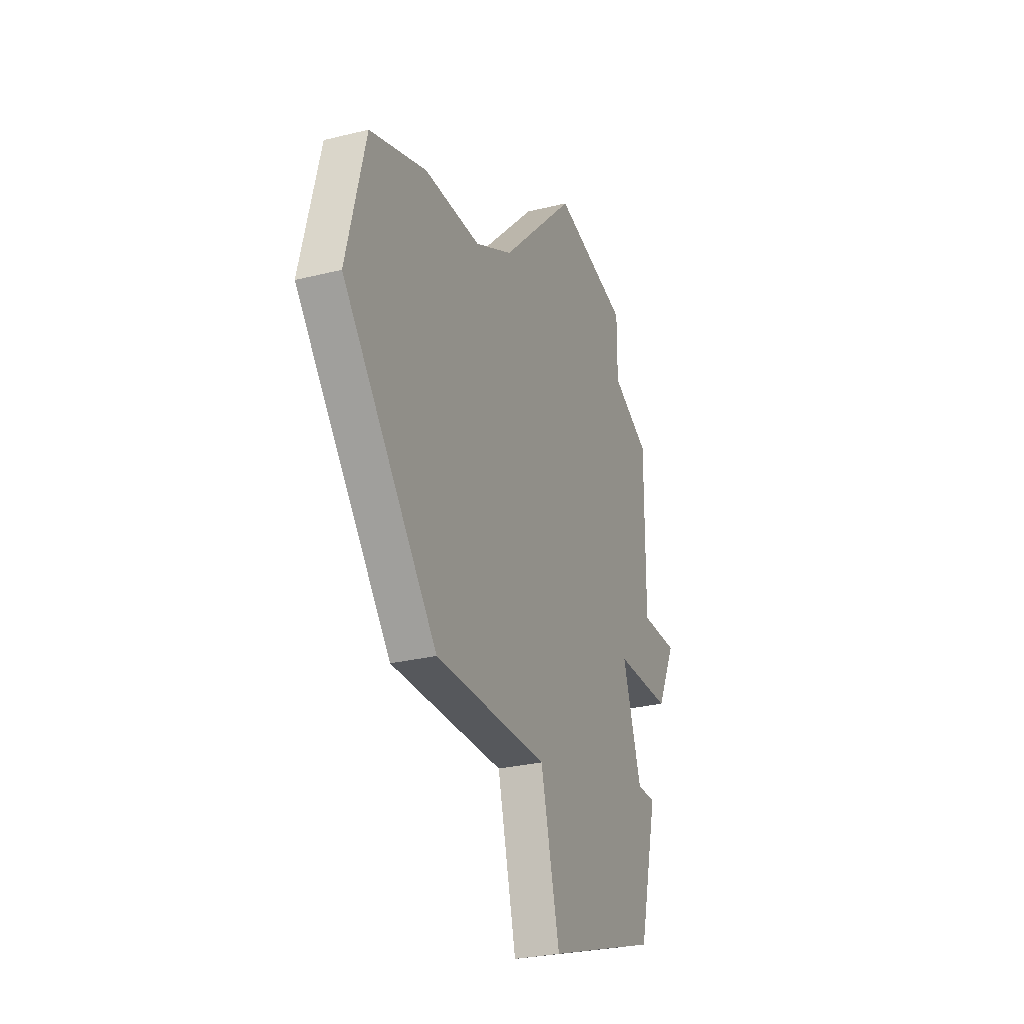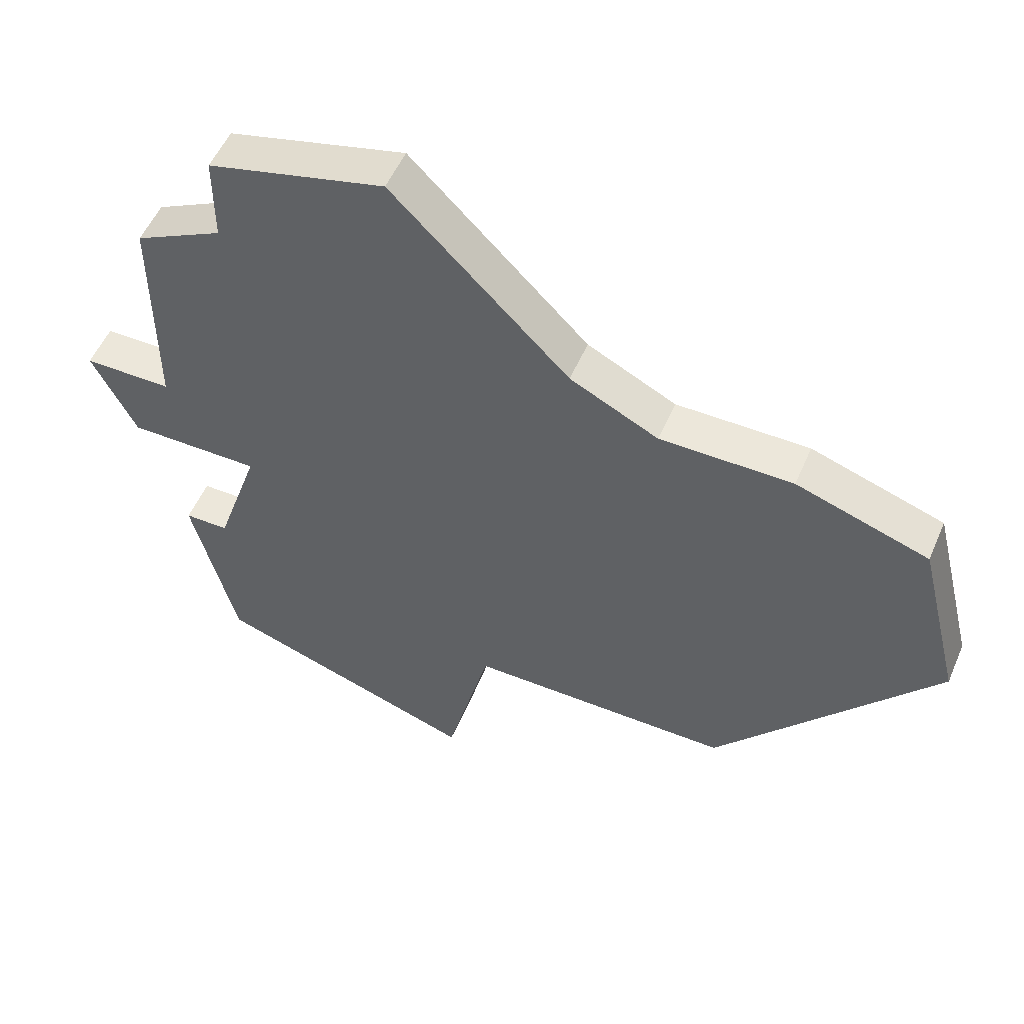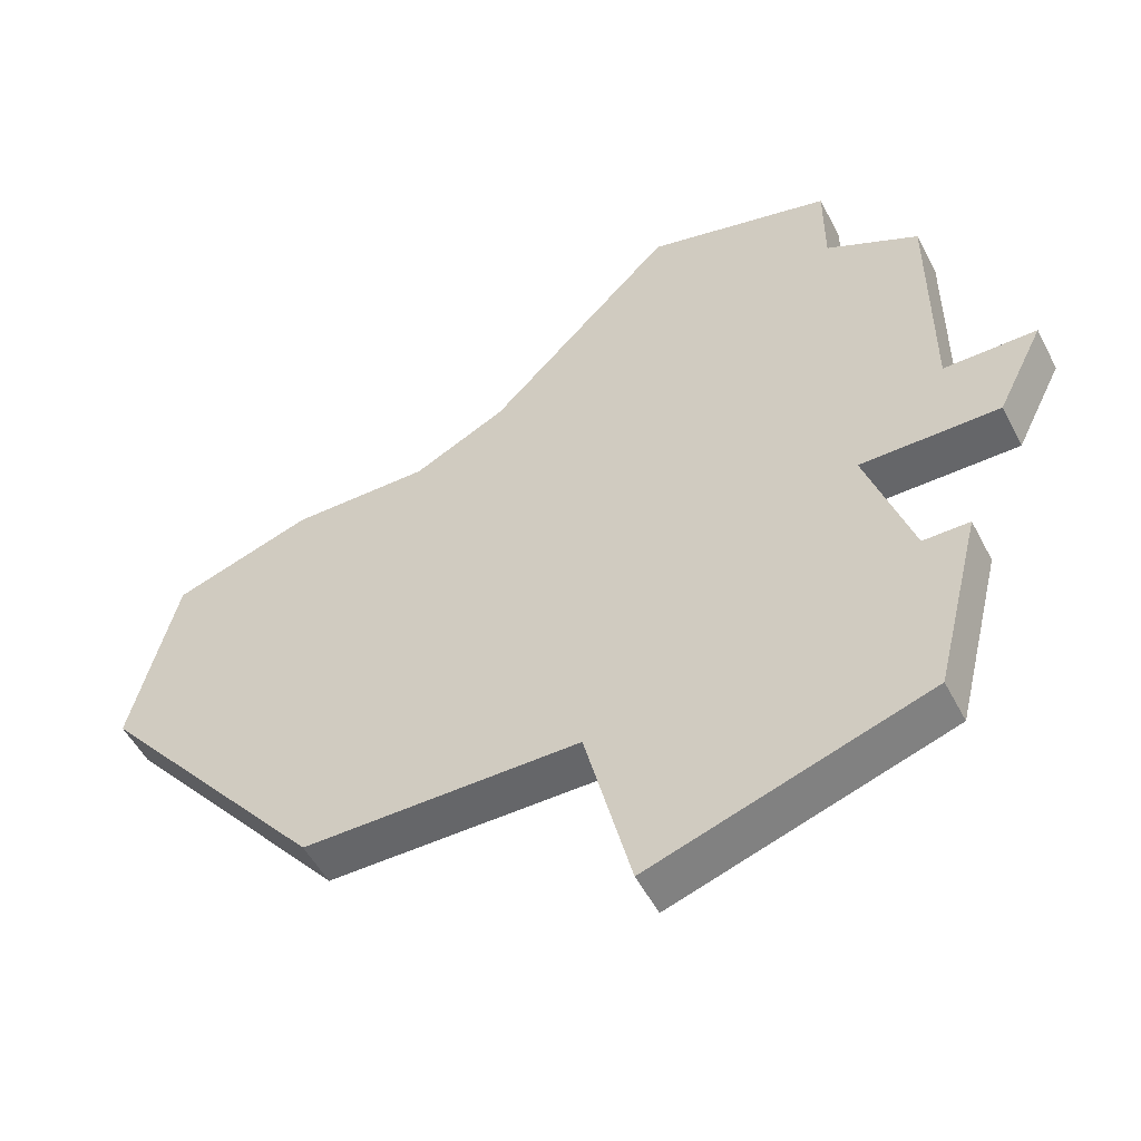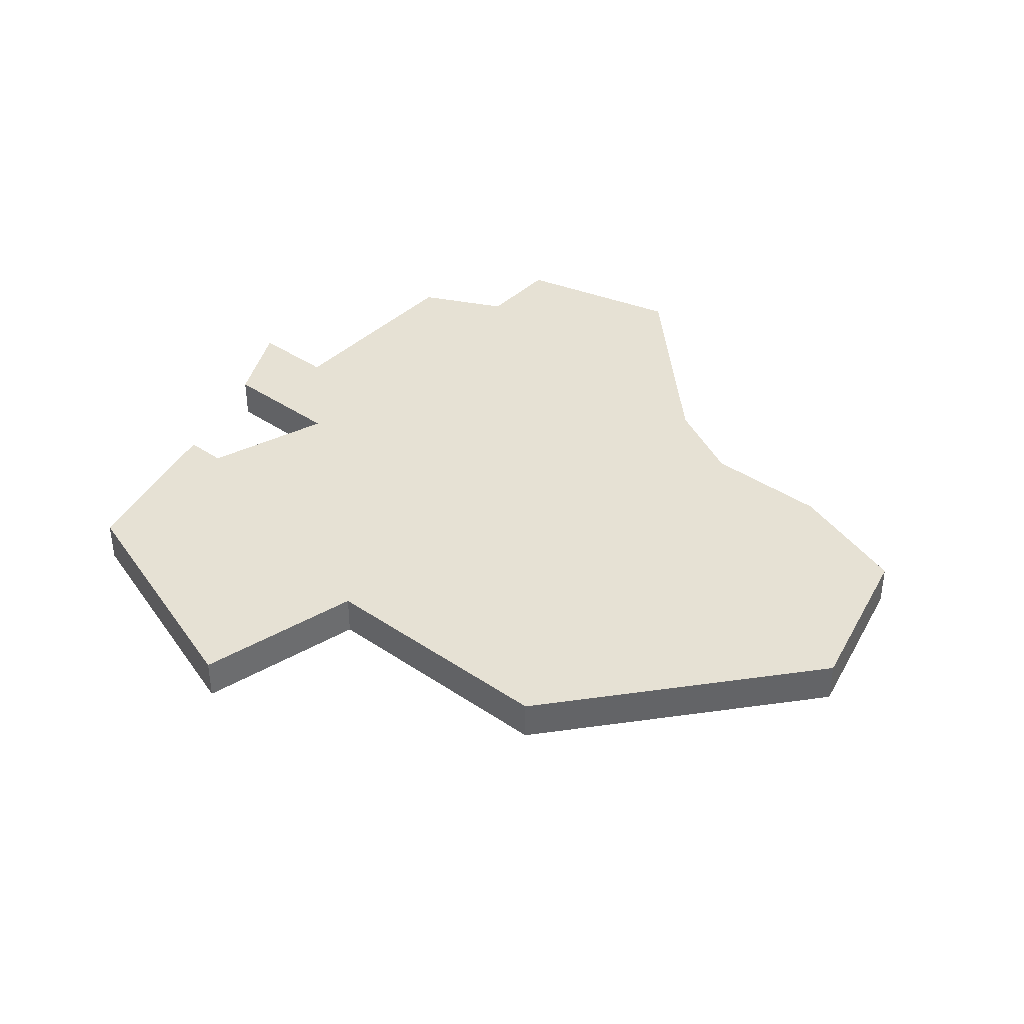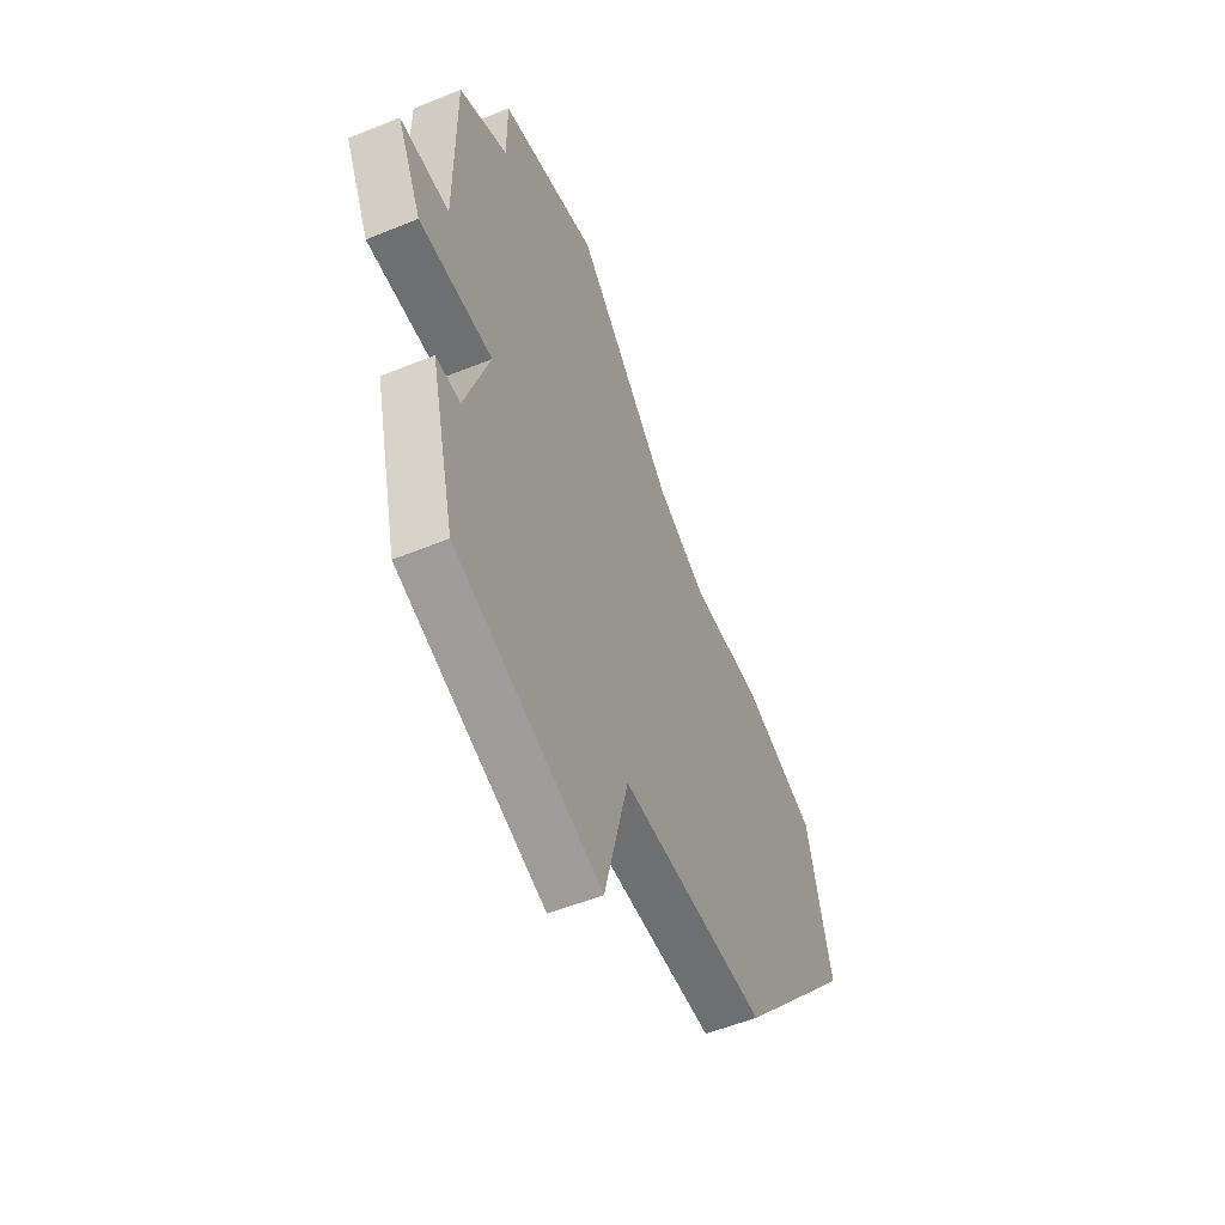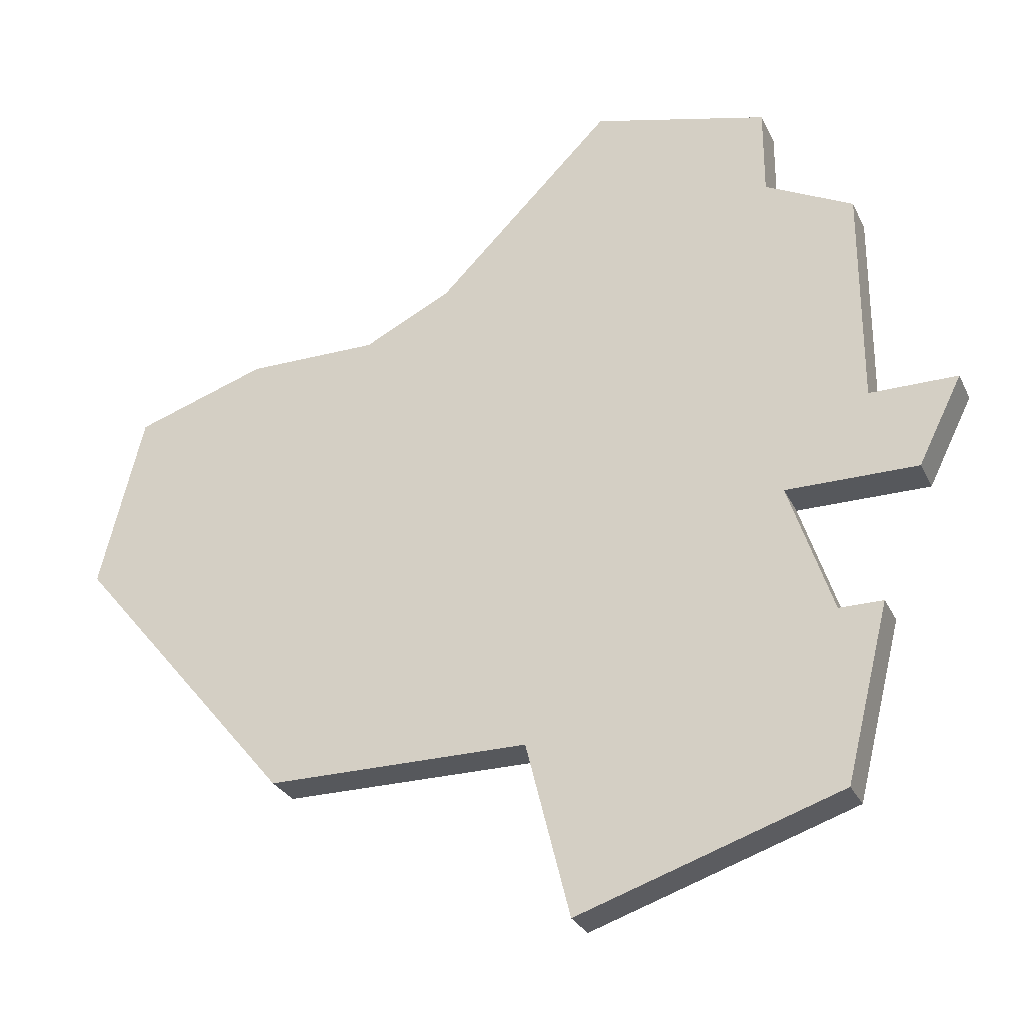
<metadata>
{"format":"obj","ext":"obj","renderer":"f3d","projection":"perspective","resolution":1024,"background":"white","views":[{"elev":-27.7,"azim":110.8,"up":"+Y"},{"elev":53.3,"azim":23.1,"up":"+Y"},{"elev":-51.8,"azim":-153.1,"up":"+Y"},{"elev":39.2,"azim":40.2,"up":"+Z"},{"elev":-54.6,"azim":-66.7,"up":"+Y"},{"elev":-28.3,"azim":-158.5,"up":"+Y"}]}
</metadata>
<code>
v 2849 -552 0
v 2849 -552 1
v 2832 -556 0
v 2832 -556 1
v 2840 -547 0
v 2840 -547 1
v 2848 -563 0
v 2848 -563 1
v 2846 -552 0
v 2846 -552 1
v 2853 -557 0
v 2853 -557 1
v 2836 -548 0
v 2836 -548 1
v 2836 -558 0
v 2836 -558 1
v 2836 -550 0
v 2836 -550 1
v 2844 -551 0
v 2844 -551 1
v 2852 -553 0
v 2852 -553 1
v 2835 -565 0
v 2835 -565 1
v 2835 -561 0
v 2835 -561 1
v 2834 -556 0
v 2834 -556 1
v 2834 -551 0
v 2834 -551 1
v 2834 -561 0
v 2834 -561 1
v 2842 -563 0
v 2842 -563 1
v 2833 -558 0
v 2833 -558 1
v 2841 -567 0
v 2841 -567 1
f 31 25 23
f 33 25 15
f 27 35 3
f 29 17 27
f 15 27 17
f 19 15 17
f 27 15 35
f 33 23 25
f 33 15 19
f 11 7 9
f 9 7 33
f 11 1 21
f 5 17 13
f 5 19 17
f 11 9 1
f 19 9 33
f 37 23 33
f 24 26 32
f 16 26 34
f 4 36 28
f 28 18 30
f 18 28 16
f 18 16 20
f 36 16 28
f 26 24 34
f 20 16 34
f 10 8 12
f 34 8 10
f 22 2 12
f 14 18 6
f 18 20 6
f 2 10 12
f 34 10 20
f 34 24 38
f 18 14 17
f 17 14 13
f 30 18 29
f 29 18 17
f 28 30 27
f 27 30 29
f 4 28 3
f 3 28 27
f 36 4 35
f 35 4 3
f 16 36 15
f 15 36 35
f 26 16 25
f 25 16 15
f 32 26 31
f 31 26 25
f 24 32 23
f 23 32 31
f 38 24 37
f 37 24 23
f 34 38 33
f 33 38 37
f 8 34 7
f 7 34 33
f 12 8 11
f 11 8 7
f 22 12 21
f 21 12 11
f 2 22 1
f 1 22 21
f 10 2 9
f 9 2 1
f 20 10 19
f 19 10 9
f 14 6 13
f 13 6 5
f 6 20 5
f 5 20 19

</code>
